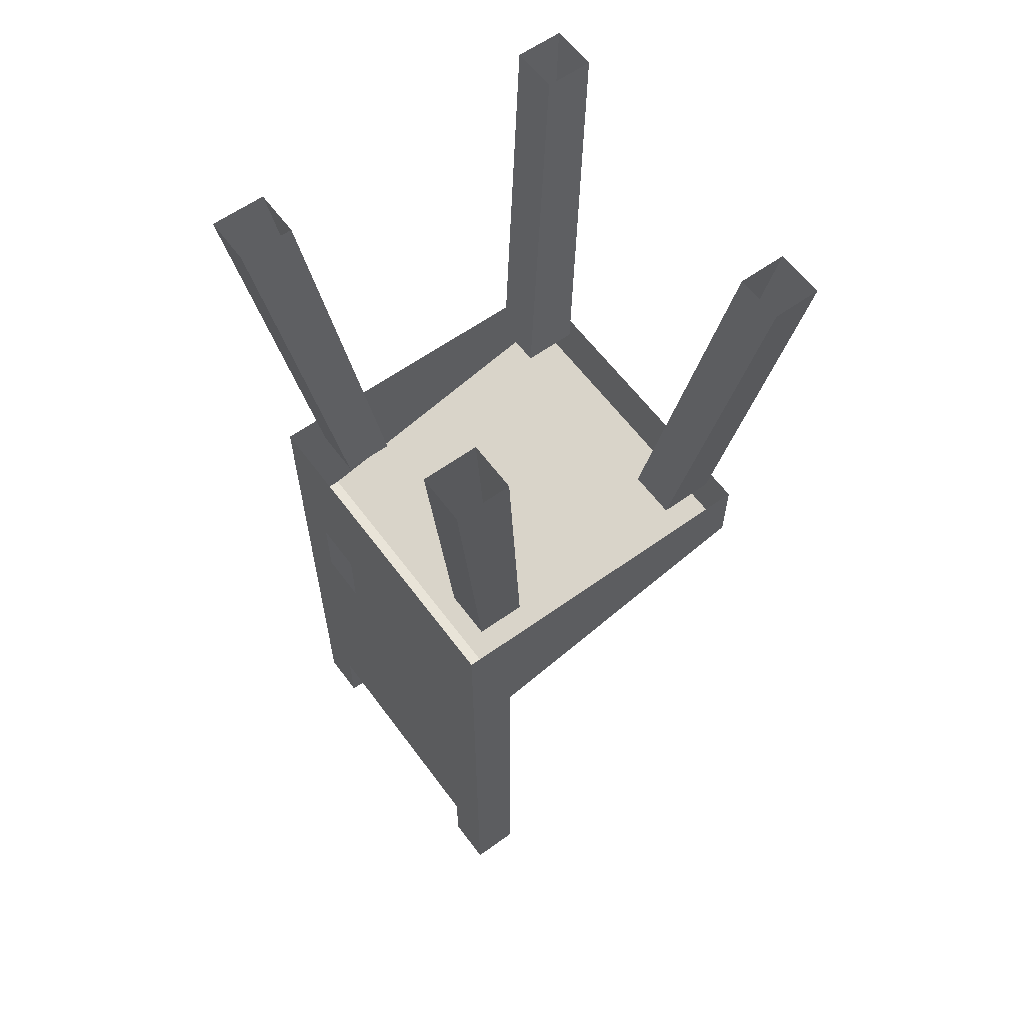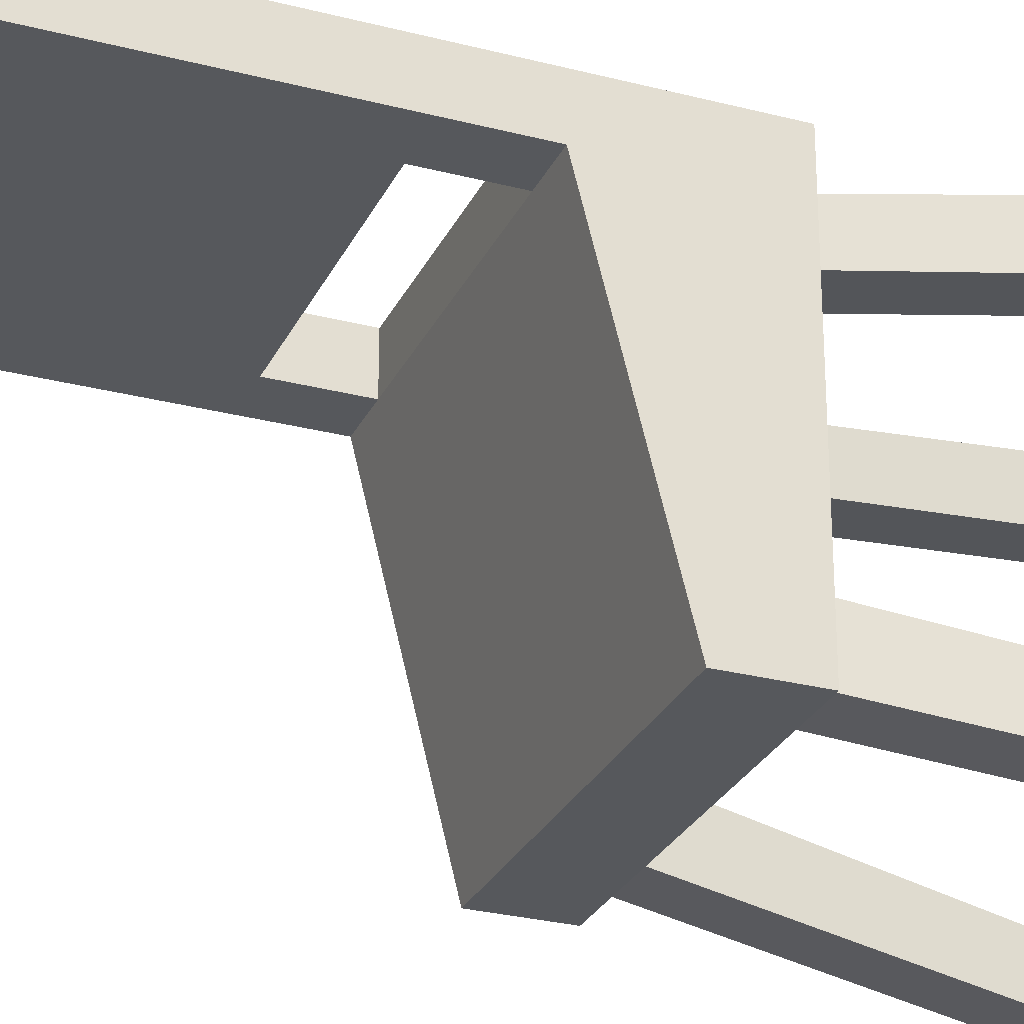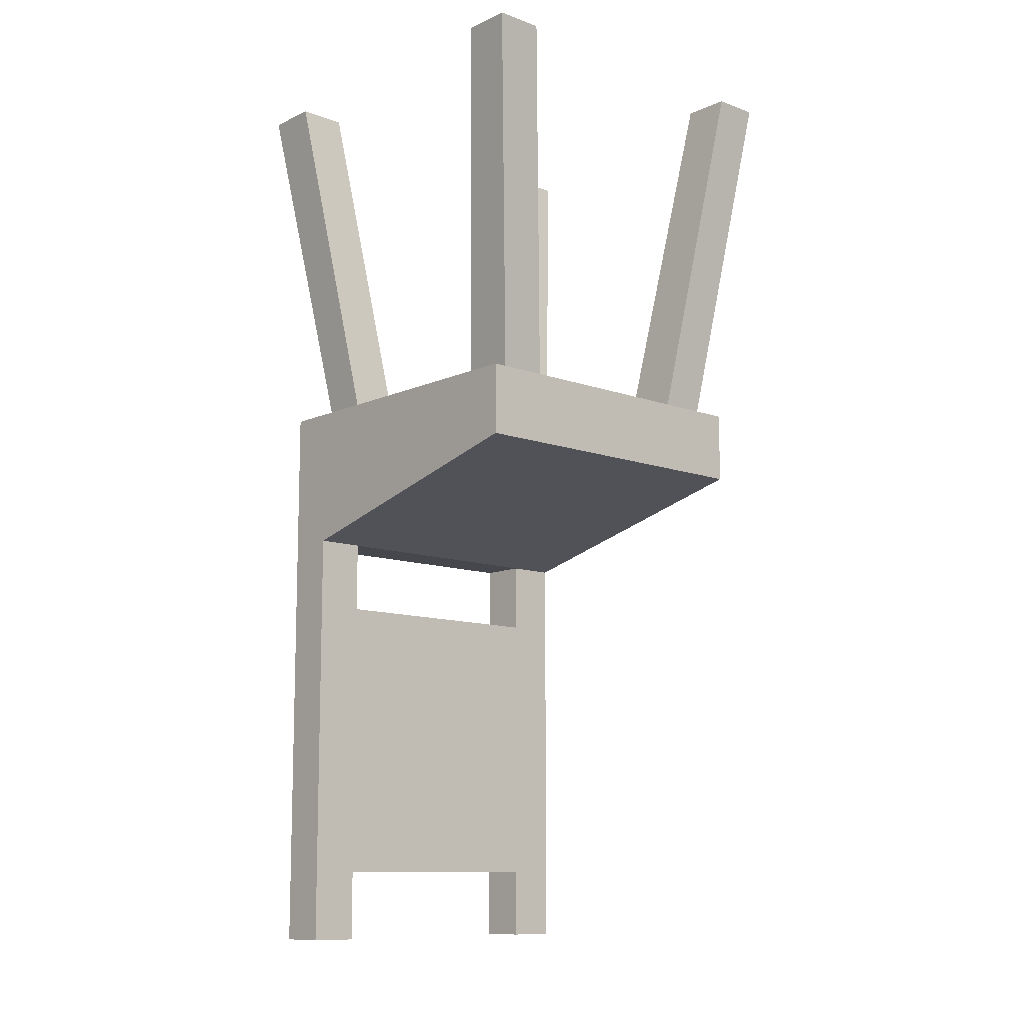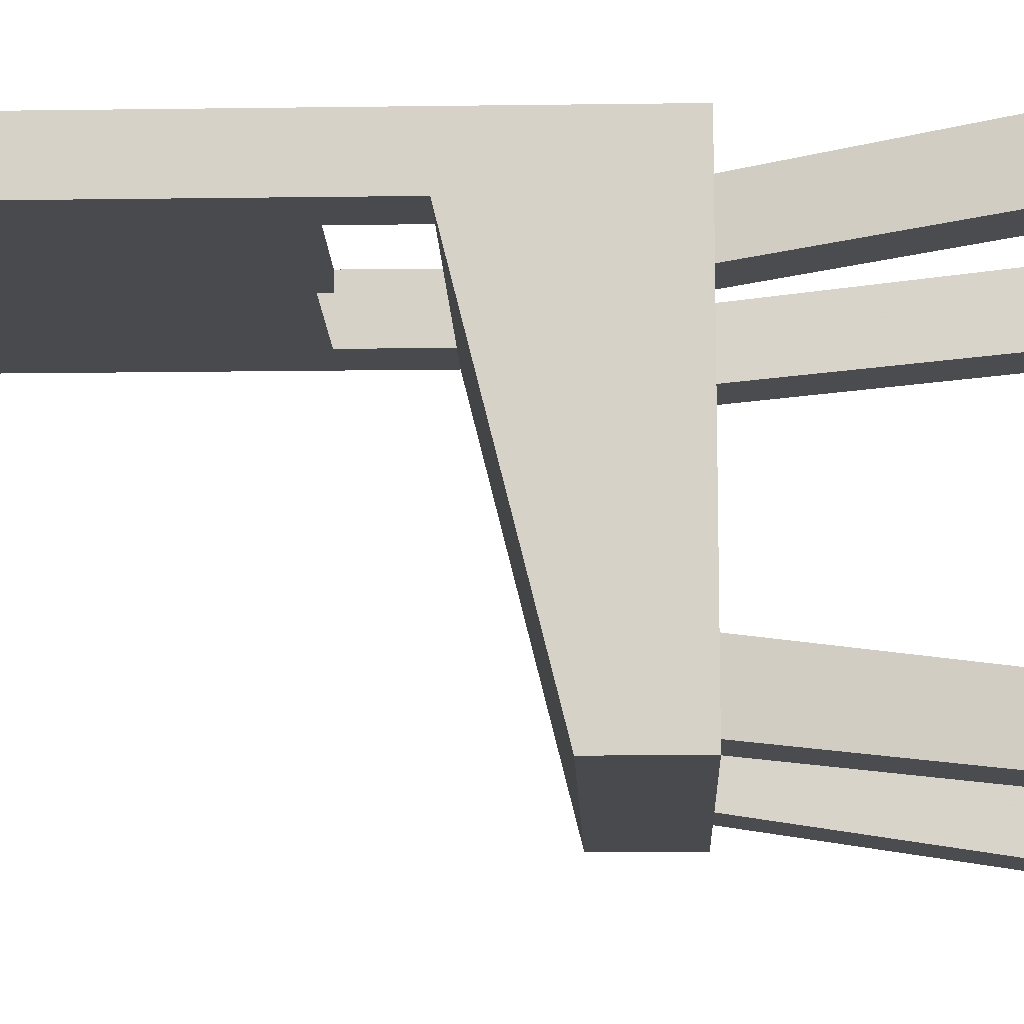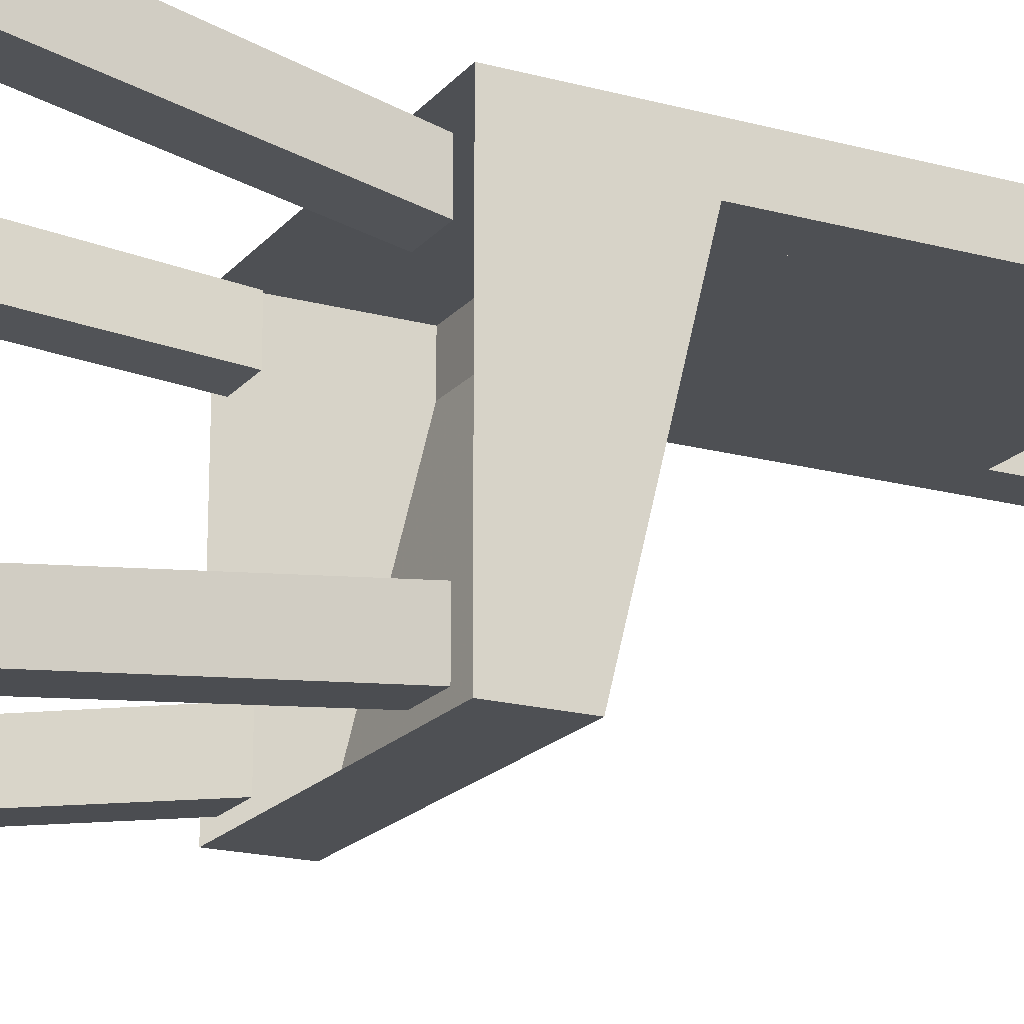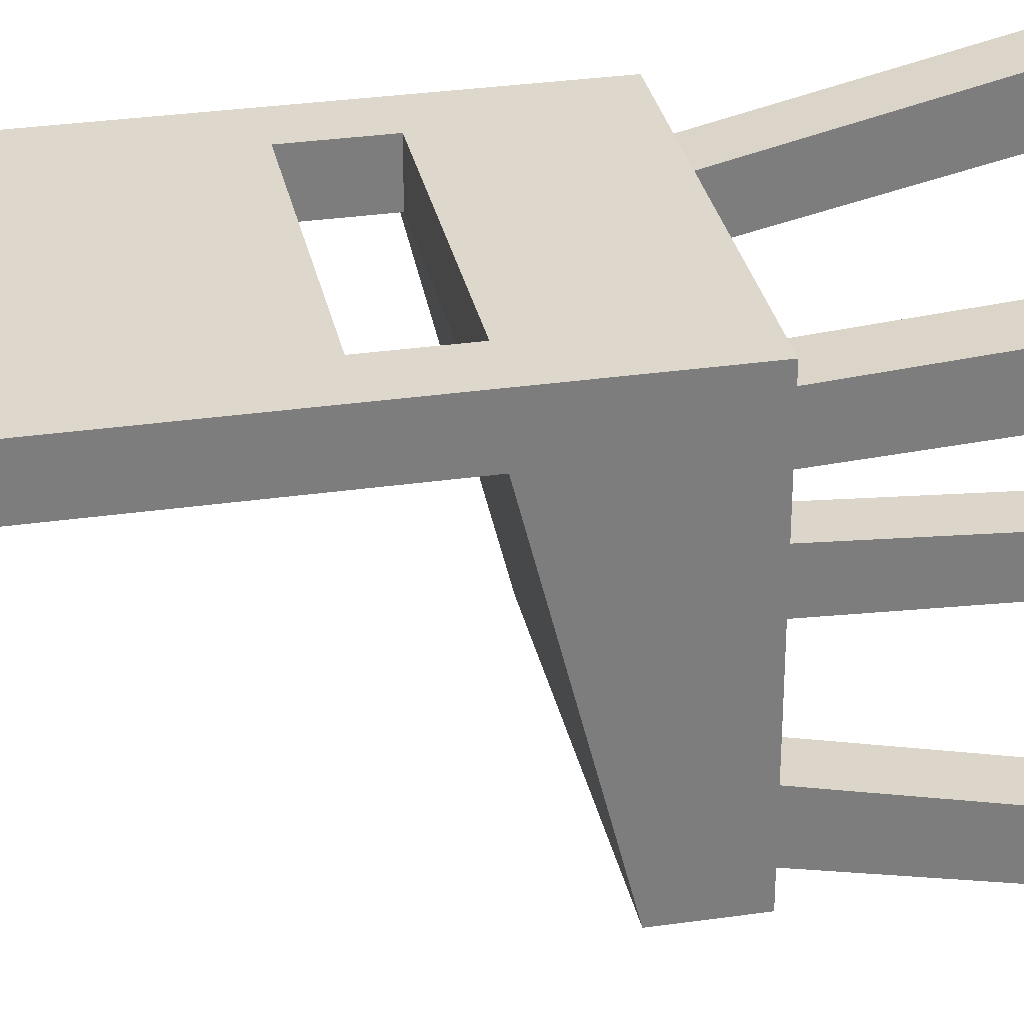
<metadata>
{"format":"obj","ext":"obj","renderer":"f3d","projection":"perspective","resolution":1024,"background":"white","views":[{"elev":60.5,"azim":53.7,"up":"+Y"},{"elev":-27.9,"azim":68.4,"up":"+Z"},{"elev":-10.9,"azim":138.0,"up":"+Y"},{"elev":-13.1,"azim":91.9,"up":"+Z"},{"elev":-18.8,"azim":-117.3,"up":"+Z"},{"elev":31.2,"azim":78.4,"up":"+Z"}]}
</metadata>
<code>
v 0.2188 -0.6094 0.1328
v 0.2188 -0.5156 -0.2422
v 0.2188 -0.5156 0.1953
v 0.2188 -0.6094 0.1953
v -0.2188 -0.6094 0.1328
v -0.2188 -0.5156 -0.2422
v 0.2188 -0.4219 -0.2422
v 0.2188 -0.4219 0.1953
v -0.2188 -0.4219 0.1953
v -0.2188 -0.5156 0.1953
v -0.2188 -0.6094 0.1953
v -0.2188 -0.4219 -0.2422
v -0.1875 -0.4219 -0.2266
v -0.25 0.04688 -0.2891
v -0.1875 0.04688 -0.2891
v -0.125 -0.4219 -0.2266
v -0.1875 0.04688 -0.2266
v -0.125 -0.4219 -0.1562
v -0.1875 -0.4219 -0.1562
v -0.25 0.04688 -0.2266
v -0.1875 -0.4219 0.1562
v -0.25 0.04688 0.2266
v -0.25 0.04688 0.1562
v -0.1875 -0.4219 0.09375
v -0.1875 0.04688 0.1562
v -0.125 -0.4219 0.09375
v -0.125 -0.4219 0.1562
v -0.1875 0.04688 0.2266
v 0.1875 -0.4219 -0.2266
v 0.25 0.04688 -0.2891
v 0.25 0.04688 -0.2266
v 0.1875 -0.4219 -0.1562
v 0.1875 0.04688 -0.2266
v 0.125 -0.4219 -0.1562
v 0.125 -0.4219 -0.2266
v 0.1875 0.04688 -0.2891
v 0.1875 -0.4219 0.1562
v 0.25 0.04688 0.2266
v 0.1875 0.04688 0.2266
v 0.125 -0.4219 0.1562
v 0.1875 0.04688 0.1562
v 0.125 -0.4219 0.09375
v 0.1875 -0.4219 0.09375
v 0.25 0.04688 0.1562
v -0.1562 -0.7031 0.1328
v 0.1562 -0.7031 0.1328
v 0.1562 -1.078 0.1328
v -0.1562 -1.078 0.1328
v -0.1562 -0.6094 0.1328
v -0.1562 -0.7031 0.1953
v -0.1562 -0.6094 0.1953
v -0.2188 -1.172 0.1953
v -0.1562 -1.078 0.1953
v 0.1562 -0.7031 0.1953
v 0.1562 -1.078 0.1953
v 0.1562 -0.6094 0.1953
v 0.1562 -0.6094 0.1328
v 0.2188 -1.172 0.1328
v 0.1562 -1.172 0.1328
v -0.1562 -1.172 0.1953
v -0.1562 -1.172 0.1328
v -0.2188 -1.172 0.1328
v 0.2188 -1.172 0.1953
v 0.1562 -1.172 0.1953
f 1 2 3
f 1 3 4
f 1 4 5
f 1 5 2
f 2 5 6
f 3 10 4
f 4 10 11
f 4 11 5
f 5 11 6
f 6 11 10
f 45 46 47
f 45 47 48
f 50 53 54
f 54 53 55
f 47 55 48
f 48 55 53
f 2 6 7
f 2 7 8
f 2 8 3
f 3 8 9
f 3 9 10
f 6 10 12
f 6 12 7
f 10 9 12
f 13 14 15
f 13 15 16
f 16 15 17
f 16 17 18
f 18 17 19
f 19 17 20
f 19 20 14
f 19 14 13
f 21 22 23
f 21 23 24
f 24 23 25
f 24 25 26
f 26 25 27
f 27 25 28
f 27 28 22
f 27 22 21
f 29 30 31
f 29 31 32
f 32 31 33
f 32 33 34
f 34 33 35
f 35 33 36
f 35 36 30
f 35 30 29
f 37 38 39
f 37 39 40
f 40 39 41
f 40 41 42
f 42 41 43
f 43 41 44
f 43 44 38
f 43 38 37
f 45 48 5
f 45 5 49
f 45 49 50
f 50 49 51
f 50 51 11
f 50 11 52
f 50 52 53
f 54 55 4
f 54 4 56
f 54 56 46
f 46 56 57
f 46 57 1
f 46 1 58
f 46 58 47
f 47 58 59
f 47 59 55
f 48 53 60
f 48 60 61
f 48 61 62
f 48 62 5
f 5 62 11
f 5 11 49
f 49 11 51
f 11 62 52
f 52 62 60
f 52 60 53
f 62 61 60
f 1 4 63
f 1 63 58
f 58 63 59
f 59 63 64
f 59 64 55
f 55 64 63
f 55 63 4
f 56 4 1
f 56 1 57

</code>
